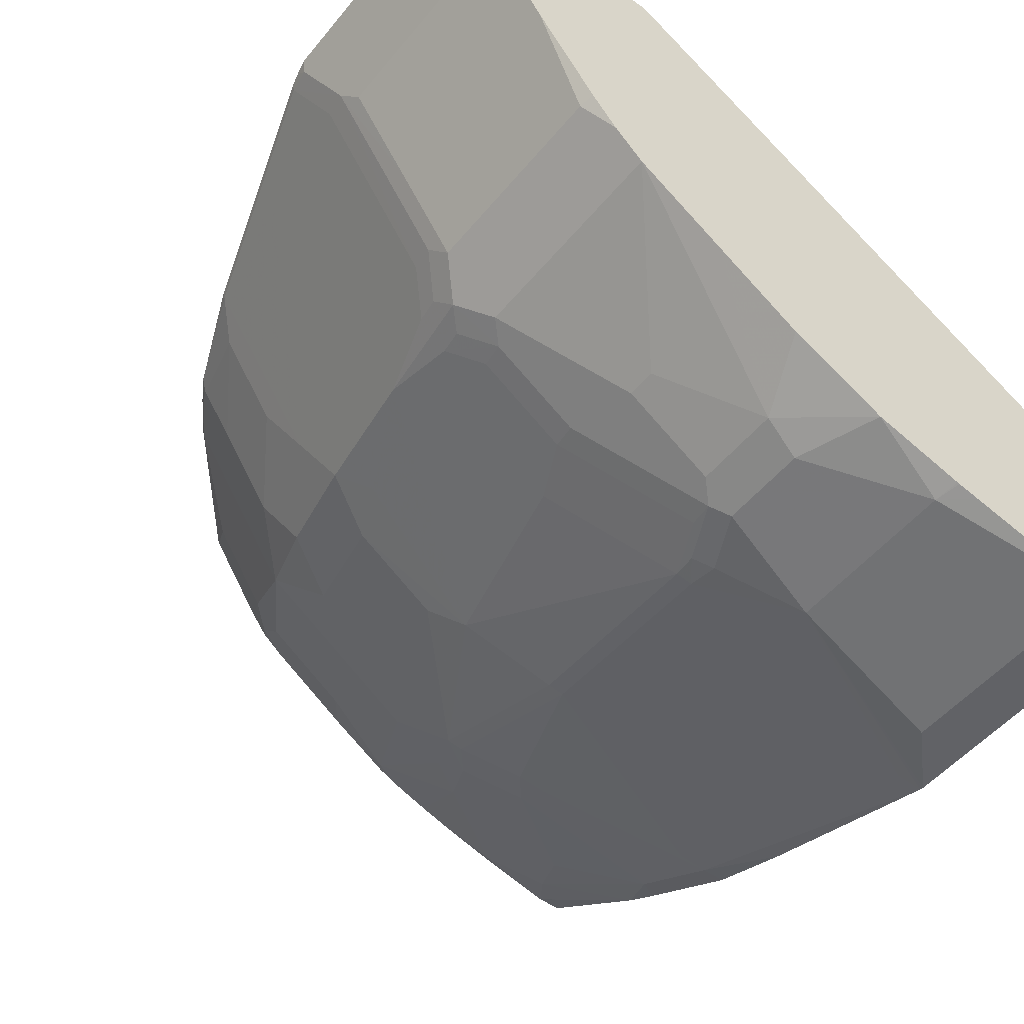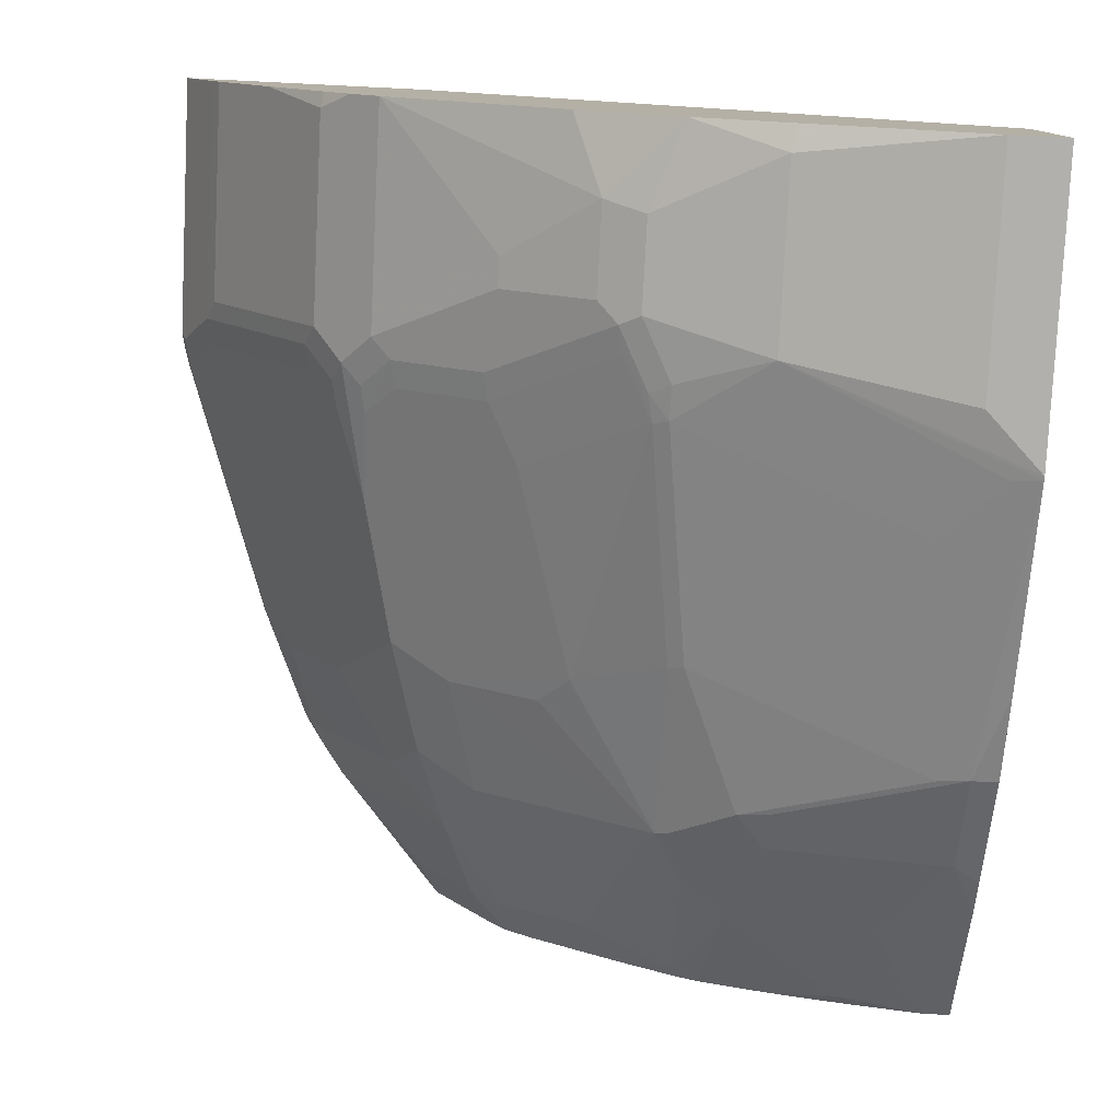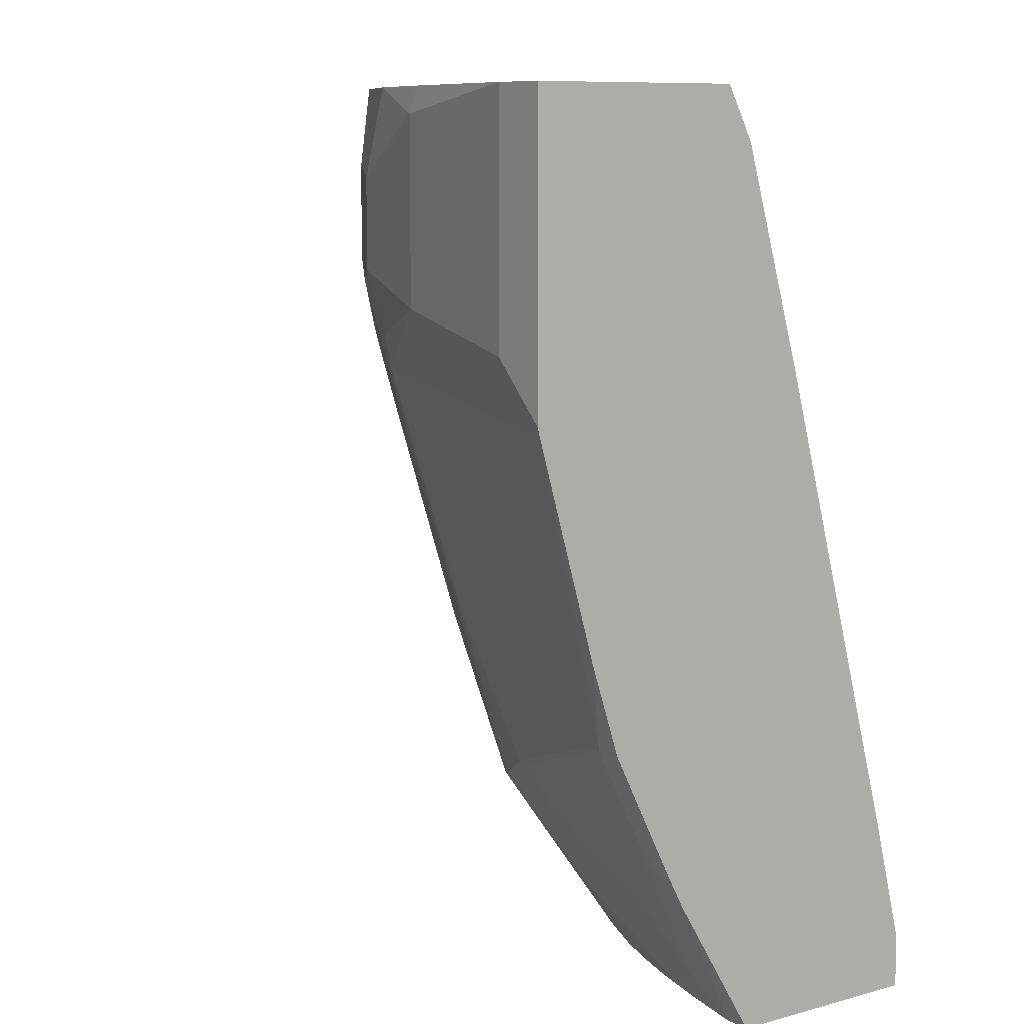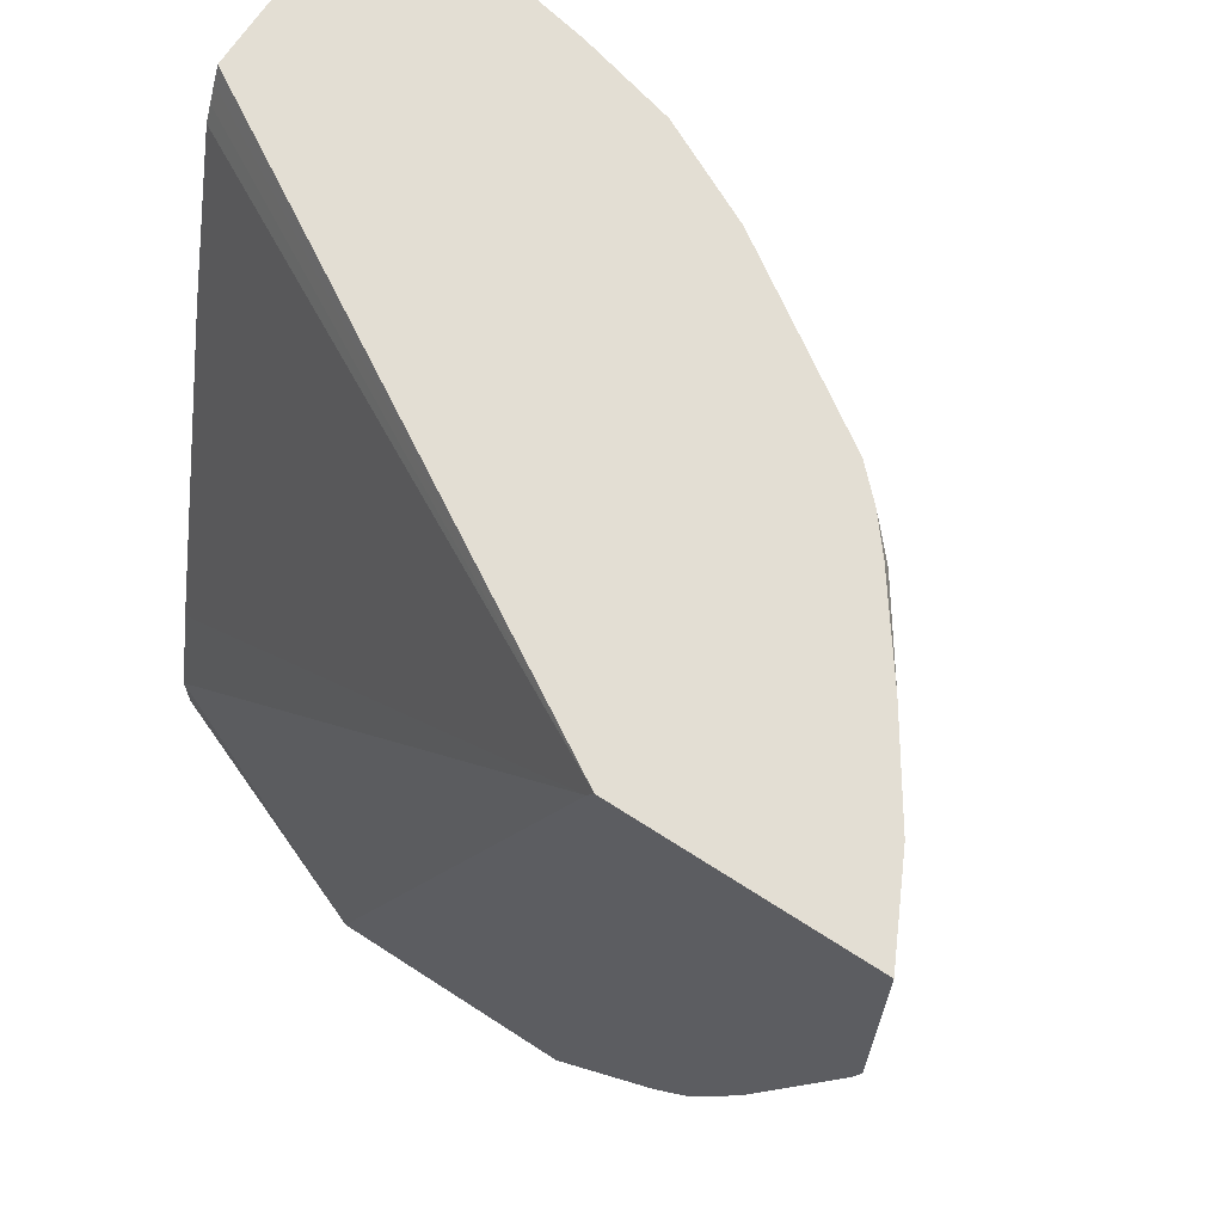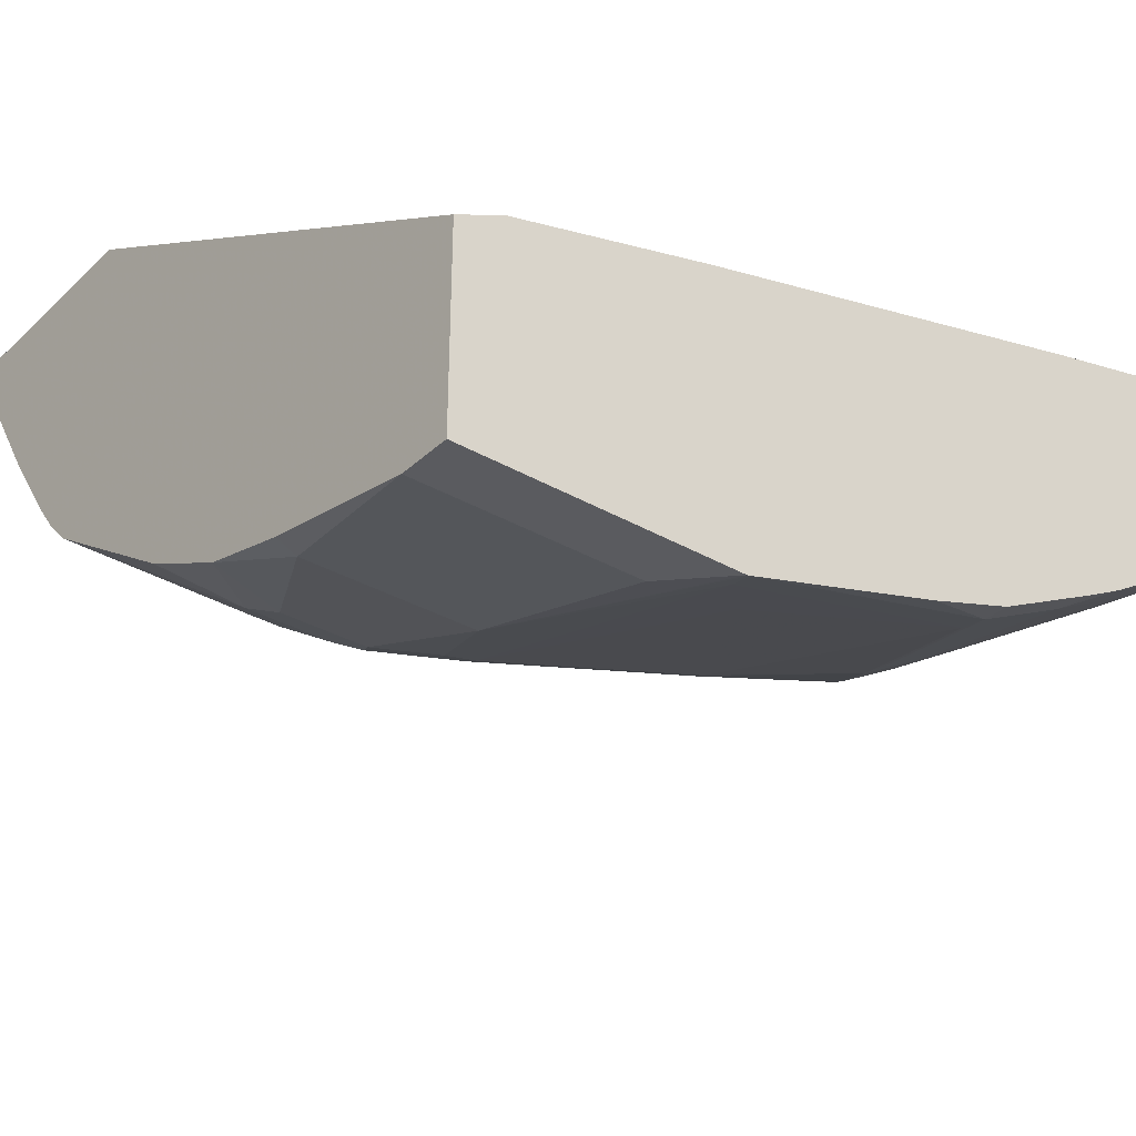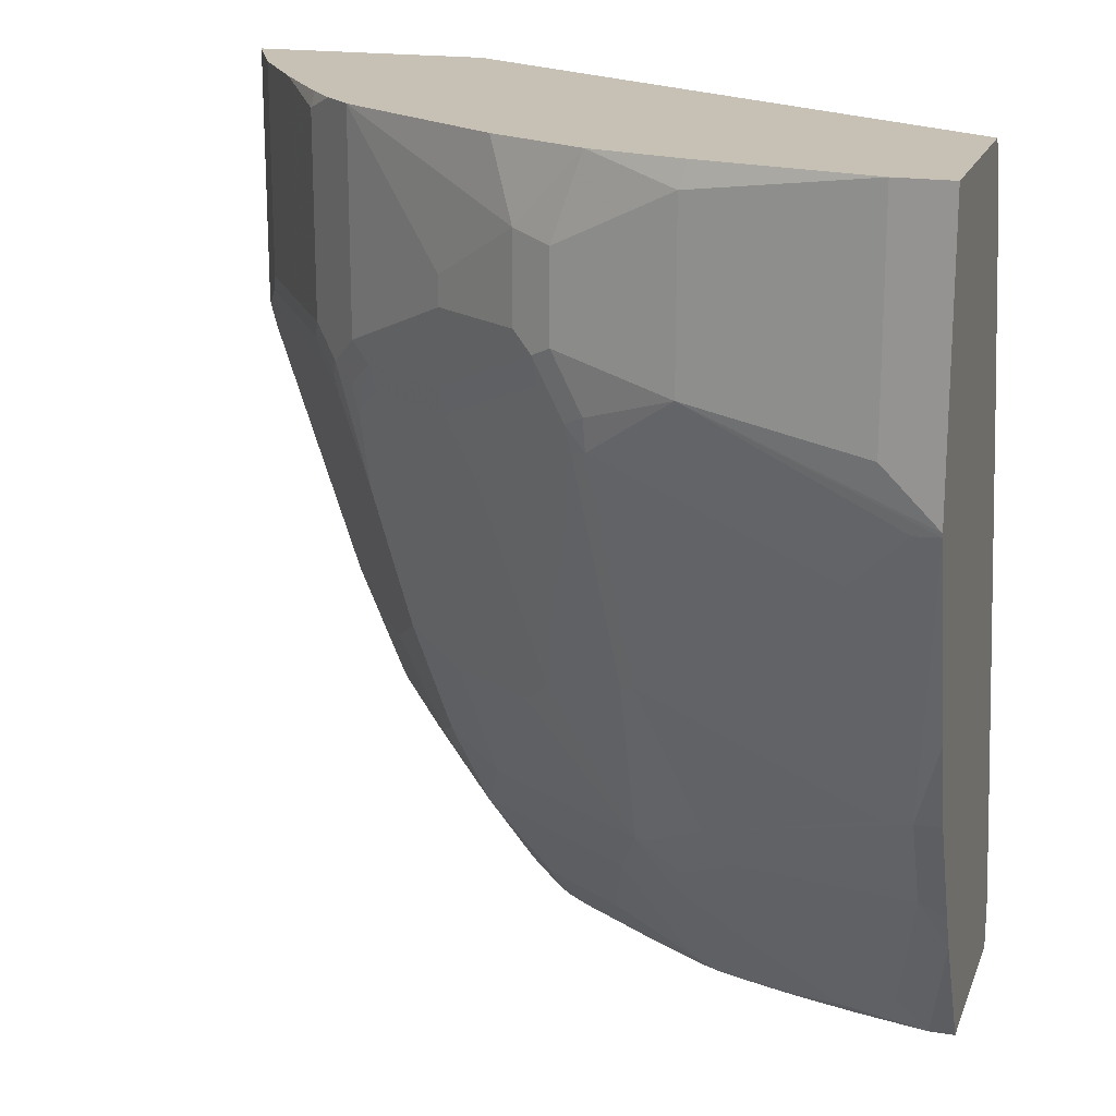
<metadata>
{"format":"obj","ext":"obj","renderer":"f3d","projection":"perspective","resolution":1024,"background":"white","views":[{"elev":-50.7,"azim":142.1,"up":"+Z"},{"elev":-78.6,"azim":177.2,"up":"+Z"},{"elev":8.9,"azim":-126.5,"up":"+Y"},{"elev":67.2,"azim":33.1,"up":"+Y"},{"elev":-33.1,"azim":-128.5,"up":"+Z"},{"elev":18.5,"azim":-163.1,"up":"+Y"}]}
</metadata>
<code>
v 0.4282 0.1054 -0.1742
v 0.4102 0.1054 -0.2103
v 0.3013 0.1054 -0.1742
v 0.4282 -0.03326 -0.1742
v 0.4051 0.1054 -0.2205
v 0.4102 -0.02054 -0.2103
v 0.001855 0.1054 -0.3523
v 0.001855 0.09709 -0.348
v 0.001855 0.08801 -0.3434
v 0.001855 0.07898 -0.3389
v 0.001855 -0.03077 -0.3077
v 0.2976 0.09775 -0.1742
v 0.4262 -0.04221 -0.1742
v 0.4256 -0.03593 -0.1795
v 0.3743 0.1054 -0.2666
v 0.4051 -0.01026 -0.2205
v 0.423 -0.05004 -0.1769
v 0.4076 -0.03464 -0.2077
v 0.3461 -0.03464 -0.3
v 0.3486 -0.02054 -0.3025
v 0.3743 -0.01026 -0.2666
v 0.001855 0.1054 -0.4615
v 0.001855 -0.2615 -0.2461
v 0.2976 0.09767 -0.1742
v 0.4244 -0.04932 -0.1742
v 0.3435 0.0974 -0.3128
v 0.3419 0.1054 -0.3112
v 0.3923 -0.05004 -0.2231
v 0.409 -0.0955 -0.1742
v 0.3923 -0.1423 -0.1769
v 0.3923 -0.1116 -0.1923
v 0.3333 -0.03593 -0.3179
v 0.3153 -0.09617 -0.3154
v 0.3307 -0.05004 -0.3154
v 0.3435 -0.01026 -0.3128
v 0.03078 0.1054 -0.4615
v 0.001855 -0.0443 -0.4615
v 0.001855 -0.323 -0.2308
v 0.1437 -0.3488 -0.1742
v 0.3282 0.1054 -0.3282
v 0.3782 -0.1877 -0.1742
v 0.3769 -0.1884 -0.1769
v 0.3153 -0.1884 -0.2692
v 0.3282 -0.02566 -0.3282
v 0.2692 -0.05004 -0.3615
v 0.3153 -0.05004 -0.3307
v 0.2999 -0.173 -0.3
v 0.2846 -0.1577 -0.3154
v 0.2077 -0.173 -0.3615
v 0.1077 0.1054 -0.4461
v 0.1231 0.09228 -0.4461
v 0.03078 -0.01542 -0.4615
v 0.01542 -0.03077 -0.4615
v 0.1231 -3.145e-05 -0.4461
v 0.001855 -0.04639 -0.461
v 0.001855 -0.3491 -0.2308
v 0.1436 -0.3491 -0.1742
v 0.3128 0.1054 -0.3435
v 0.3533 -0.2476 -0.1742
v 0.3615 -0.2038 -0.1923
v 0.3307 -0.2038 -0.2384
v 0.2846 -0.2346 -0.2846
v 0.3179 -0.03593 -0.3333
v 0.3025 -0.02054 -0.3487
v 0.3128 -0.01026 -0.3435
v 0.2384 -0.06538 -0.3769
v 0.2538 -0.03464 -0.3769
v 0.2999 -0.03464 -0.3461
v 0.2692 -0.1884 -0.3154
v 0.223 -0.1884 -0.3461
v 0.1615 -0.25 -0.3615
v 0.1615 -0.1577 -0.3922
v 0.1769 -0.03464 -0.423
v 0.1193 0.1054 -0.4438
v 0.1205 0.1054 -0.4435
v 0.1692 0.1054 -0.4307
v 0.1846 0.0615 -0.4307
v 0.1846 0.01536 -0.4307
v 0.1692 -0.01542 -0.4307
v 0.1692 -0.03273 -0.4269
v 0.01542 -0.04808 -0.4576
v 0.01542 -0.2 -0.4153
v 0.001855 -0.154 -0.4302
v 0.001855 -0.3491 -0.333
v 0.275 -0.3491 -0.1742
v 0.2512 0.03587 -0.3897
v 0.2051 0.06666 -0.4205
v 0.2666 0.1054 -0.3743
v 0.3452 -0.2608 -0.1742
v 0.3461 -0.2576 -0.1769
v 0.3486 -0.2512 -0.1795
v 0.3307 -0.25 -0.2077
v 0.2999 -0.25 -0.2538
v 0.2692 -0.2807 -0.2692
v 0.2538 -0.25 -0.3
v 0.2564 -0.02054 -0.3794
v 0.1949 0.01025 -0.4256
v 0.2051 0.02048 -0.4205
v 0.2512 0.02048 -0.3897
v 0.1923 -0.003857 -0.423
v 0.2077 -0.25 -0.3307
v 0.2307 -0.2615 -0.3077
v 0.1846 -0.2615 -0.3384
v 0.1769 -0.2807 -0.3307
v 0.1615 -0.3115 -0.3154
v 0.1461 -0.2807 -0.3461
v 0.1231 -0.2974 -0.3435
v 0.1385 -0.2666 -0.3589
v 0.1539 -0.248 -0.3653
v 0.1539 -0.1557 -0.3961
v 0.1795 -0.02054 -0.4256
v 0.1898 0.1054 -0.4205
v 0.04618 -0.07886 -0.4422
v 0.03078 -0.2019 -0.4115
v 0.1231 -0.2327 -0.3807
v 0.06154 -0.2154 -0.4
v 0.01542 -0.2307 -0.4
v 0.001855 -0.2295 -0.4006
v 0.001855 -0.2 -0.4153
v 0.001855 -0.2812 -0.3741
v 0.01542 -0.3491 -0.333
v 0.2745 -0.3491 -0.1751
v 0.2846 -0.3268 -0.1923
v 0.3307 -0.2807 -0.1769
v 0.3321 -0.28 -0.1742
v 0.1977 0.1054 -0.4165
v 0.2047 0.1054 -0.413
v 0.2205 0.1054 -0.4051
v 0.3384 -0.2615 -0.1846
v 0.2538 -0.3268 -0.2384
v 0.2538 -0.3115 -0.2538
v 0.2384 -0.3268 -0.2538
v 0.1923 -0.3268 -0.2846
v 0.1461 -0.3422 -0.3
v 0.1314 -0.3491 -0.3003
v 0.1077 -0.3491 -0.3087
v 0.06154 -0.3435 -0.3282
v 0.04618 -0.2974 -0.3589
v 0.1077 -0.2512 -0.3743
v 0.1077 -0.2307 -0.3846
v 0.06154 -0.2359 -0.3897
v 0.01542 -0.2512 -0.3897
v 0.001855 -0.2602 -0.3852
v 0.001855 -0.2798 -0.3749
v 0.03078 -0.3281 -0.3435
v 0.05448 -0.3491 -0.324
v 0.2437 -0.3491 -0.2212
v 0.2384 -0.3422 -0.2384
v 0.2212 -0.3491 -0.2438
v 0.1751 -0.3491 -0.2745
v 0.1416 -0.3491 -0.2954
v 0.09739 -0.3491 -0.312
v 0.08529 -0.3491 -0.3157
v 0.2338 -0.3491 -0.2339
f 71 109 110
f 71 110 72
f 69 71 70
f 71 108 109
f 73 80 111
f 72 110 73
f 71 107 108
f 71 101 102
f 71 134 106
f 71 105 134
f 71 104 105
f 71 103 104
f 71 102 103
f 73 111 97
f 71 106 107
f 73 97 100
f 82 116 117
f 76 112 87
f 69 101 71
f 82 117 143
f 82 115 116
f 82 114 115
f 81 114 82
f 81 113 114
f 80 110 113
f 80 113 81
f 79 111 80
f 78 98 97
f 78 111 79
f 78 97 111
f 77 98 78
f 77 87 98
f 76 87 77
f 73 110 80
f 69 95 101
f 56 153 152
f 67 100 97
f 58 86 87
f 56 85 57
f 56 122 85
f 56 147 122
f 56 154 147
f 56 149 154
f 56 150 149
f 56 151 150
f 56 135 151
f 56 136 135
f 56 152 136
f 82 143 118
f 56 146 153
f 56 121 146
f 56 84 121
f 58 87 88
f 58 65 99
f 58 99 86
f 59 89 90
f 67 73 100
f 66 73 67
f 64 99 65
f 64 98 99
f 64 97 98
f 64 96 97
f 64 67 96
f 67 97 96
f 64 68 67
f 62 94 95
f 62 93 94
f 60 93 61
f 60 92 93
f 60 91 92
f 59 91 60
f 59 90 91
f 62 95 69
f 82 118 119
f 107 136 137
f 84 120 121
f 130 148 131
f 130 147 148
f 123 147 130
f 121 144 145
f 121 137 146
f 121 145 137
f 120 144 121
f 117 142 143
f 116 142 117
f 116 141 142
f 116 139 141
f 116 140 139
f 115 140 116
f 115 139 140
f 110 114 113
f 131 148 132
f 110 115 114
f 132 148 149
f 132 150 133
f 55 82 83
f 148 154 149
f 147 154 148
f 142 145 144
f 142 144 143
f 139 142 141
f 138 142 139
f 138 145 142
f 137 145 138
f 137 153 146
f 137 152 153
f 136 152 137
f 134 151 135
f 134 150 151
f 133 150 134
f 132 149 150
f 109 115 110
f 108 115 109
f 108 139 115
f 92 129 93
f 91 129 92
f 90 129 91
f 90 124 129
f 89 124 90
f 89 125 124
f 87 128 88
f 87 127 128
f 87 126 127
f 87 112 126
f 86 98 87
f 86 99 98
f 85 124 125
f 85 123 124
f 85 122 123
f 93 129 94
f 94 104 102
f 94 102 95
f 94 129 124
f 107 139 108
f 107 138 139
f 107 137 138
f 107 135 136
f 107 134 135
f 106 134 107
f 105 133 134
f 82 119 83
f 104 133 105
f 95 102 101
f 94 133 104
f 94 132 133
f 94 131 132
f 94 130 131
f 94 123 130
f 94 124 123
f 102 104 103
f 55 81 82
f 122 147 123
f 54 80 81
f 7 83 119
f 7 55 83
f 7 37 55
f 7 22 37
f 6 21 16
f 6 20 21
f 6 19 20
f 6 18 19
f 6 17 18
f 6 14 17
f 5 21 15
f 5 16 21
f 4 14 6
f 4 13 14
f 3 10 11
f 7 119 118
f 3 9 10
f 7 118 143
f 7 144 120
f 15 35 26
f 15 21 35
f 15 26 27
f 13 17 14
f 13 25 17
f 12 23 24
f 11 23 12
f 7 9 8
f 7 10 9
f 7 11 10
f 7 23 11
f 7 38 23
f 7 56 38
f 7 84 56
f 7 120 84
f 7 143 144
f 3 8 9
f 3 7 8
f 2 16 5
f 1 50 36
f 1 74 50
f 1 75 74
f 1 76 75
f 1 112 76
f 1 126 112
f 1 127 126
f 1 128 127
f 1 88 128
f 1 58 88
f 1 40 58
f 1 27 40
f 1 15 27
f 1 5 15
f 1 2 5
f 1 36 22
f 1 22 7
f 1 7 3
f 1 3 12
f 2 6 16
f 1 6 2
f 1 4 6
f 1 13 4
f 1 25 13
f 1 29 25
f 1 41 29
f 17 28 19
f 1 59 41
f 1 125 89
f 1 85 125
f 1 57 85
f 1 39 57
f 54 81 55
f 1 24 39
f 1 12 24
f 1 89 59
f 17 19 18
f 3 11 12
f 17 29 41
f 45 67 68
f 45 66 67
f 45 49 66
f 44 64 65
f 44 63 64
f 44 46 63
f 43 62 47
f 43 93 62
f 43 61 93
f 42 59 60
f 42 61 43
f 42 60 61
f 41 59 42
f 40 65 58
f 40 44 65
f 45 68 46
f 46 68 64
f 46 64 63
f 47 62 69
f 54 79 80
f 17 25 29
f 52 54 53
f 51 78 54
f 51 77 78
f 51 76 77
f 51 75 76
f 38 57 39
f 51 74 75
f 49 73 66
f 49 72 73
f 49 71 72
f 49 70 71
f 49 69 70
f 47 49 48
f 47 69 49
f 50 74 51
f 38 56 57
f 54 78 79
f 37 53 54
f 24 38 39
f 23 38 24
f 22 53 37
f 22 52 53
f 22 36 52
f 20 35 21
f 20 44 35
f 20 32 44
f 19 34 32
f 19 33 34
f 19 28 33
f 19 32 20
f 17 31 28
f 17 30 31
f 37 54 55
f 26 40 27
f 26 35 44
f 17 41 30
f 28 31 33
f 36 54 52
f 36 51 54
f 36 50 51
f 33 49 45
f 26 44 40
f 33 47 48
f 33 43 47
f 33 48 49
f 33 45 46
f 32 33 44
f 32 34 33
f 31 43 33
f 31 42 43
f 30 42 31
f 30 41 42
f 33 46 44

</code>
